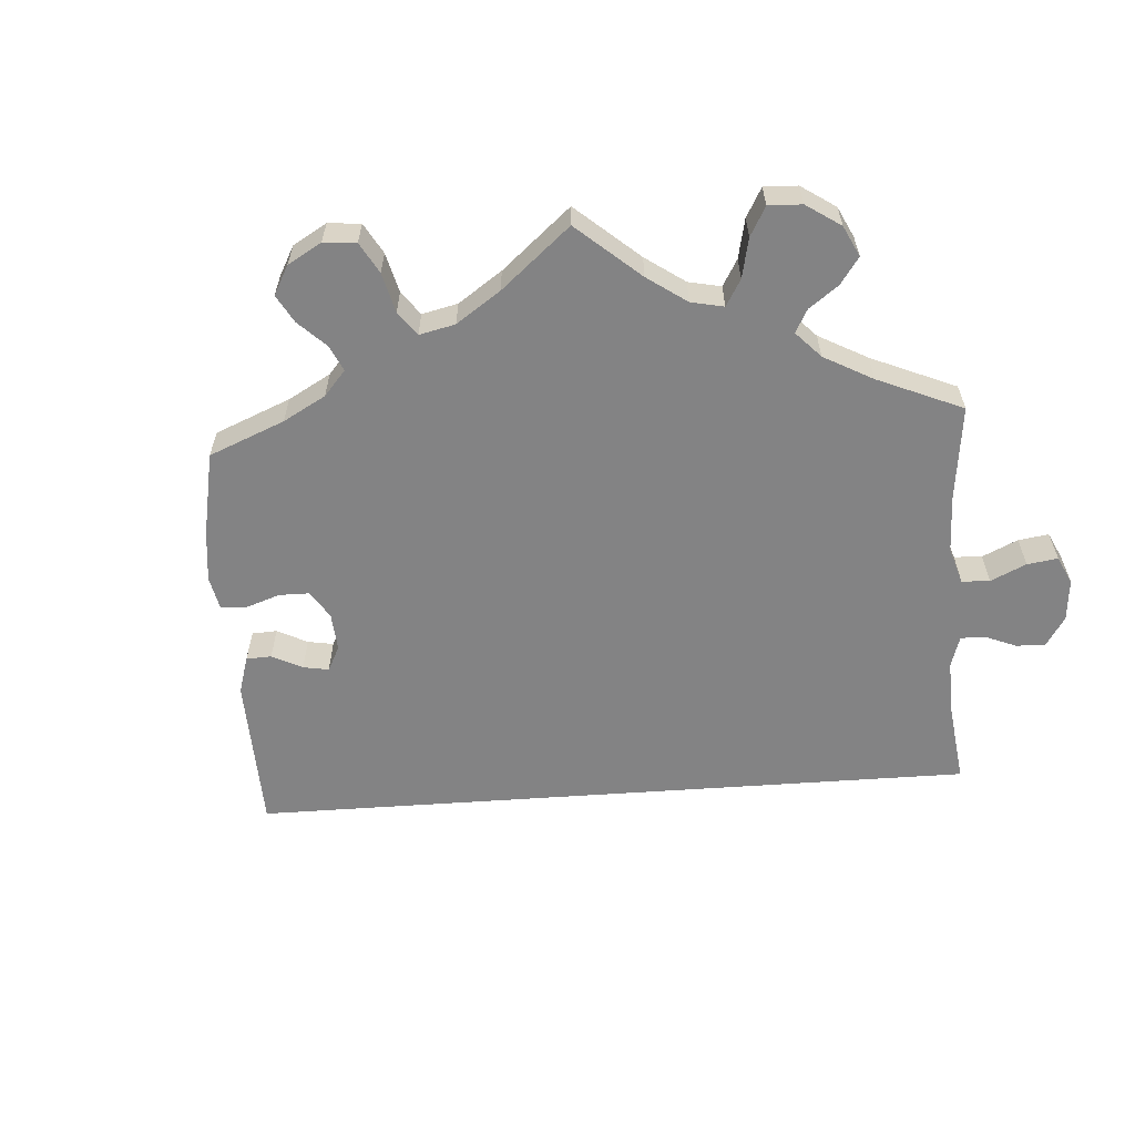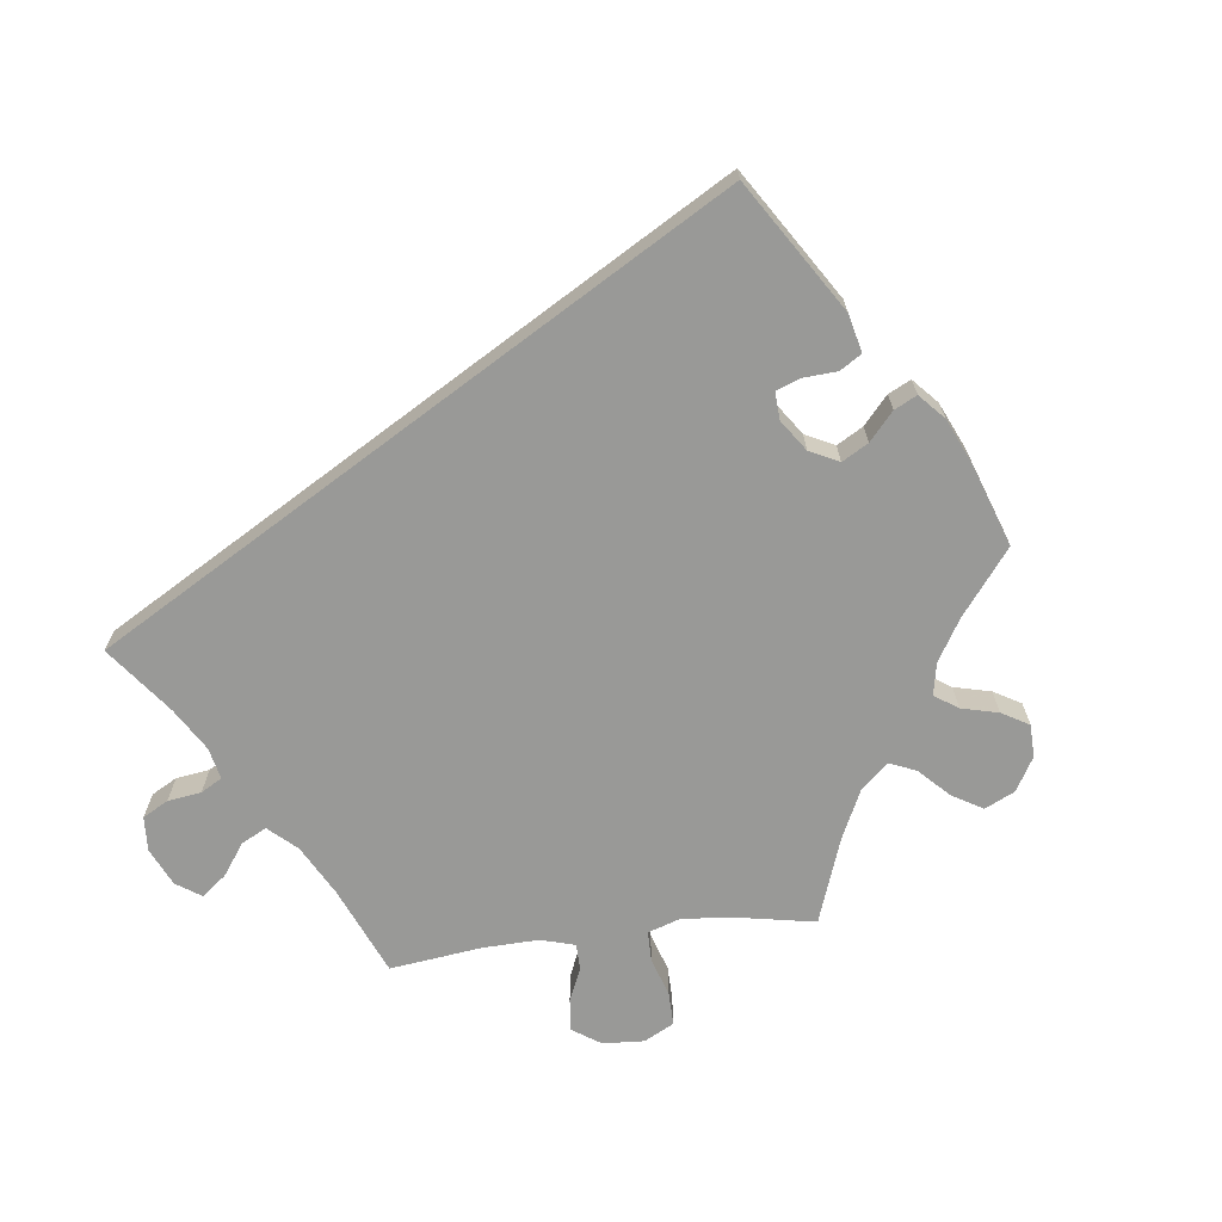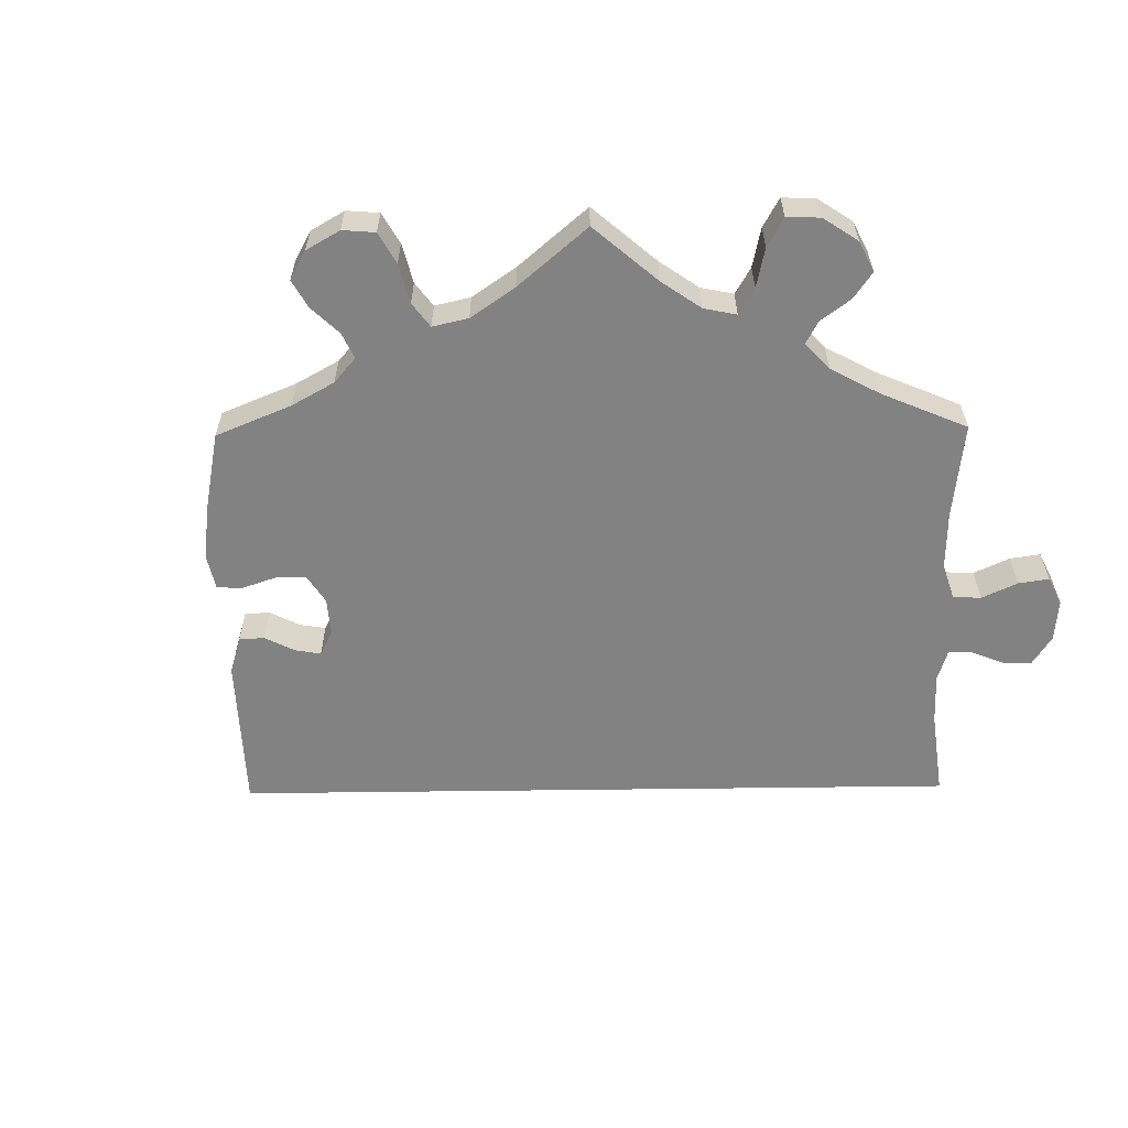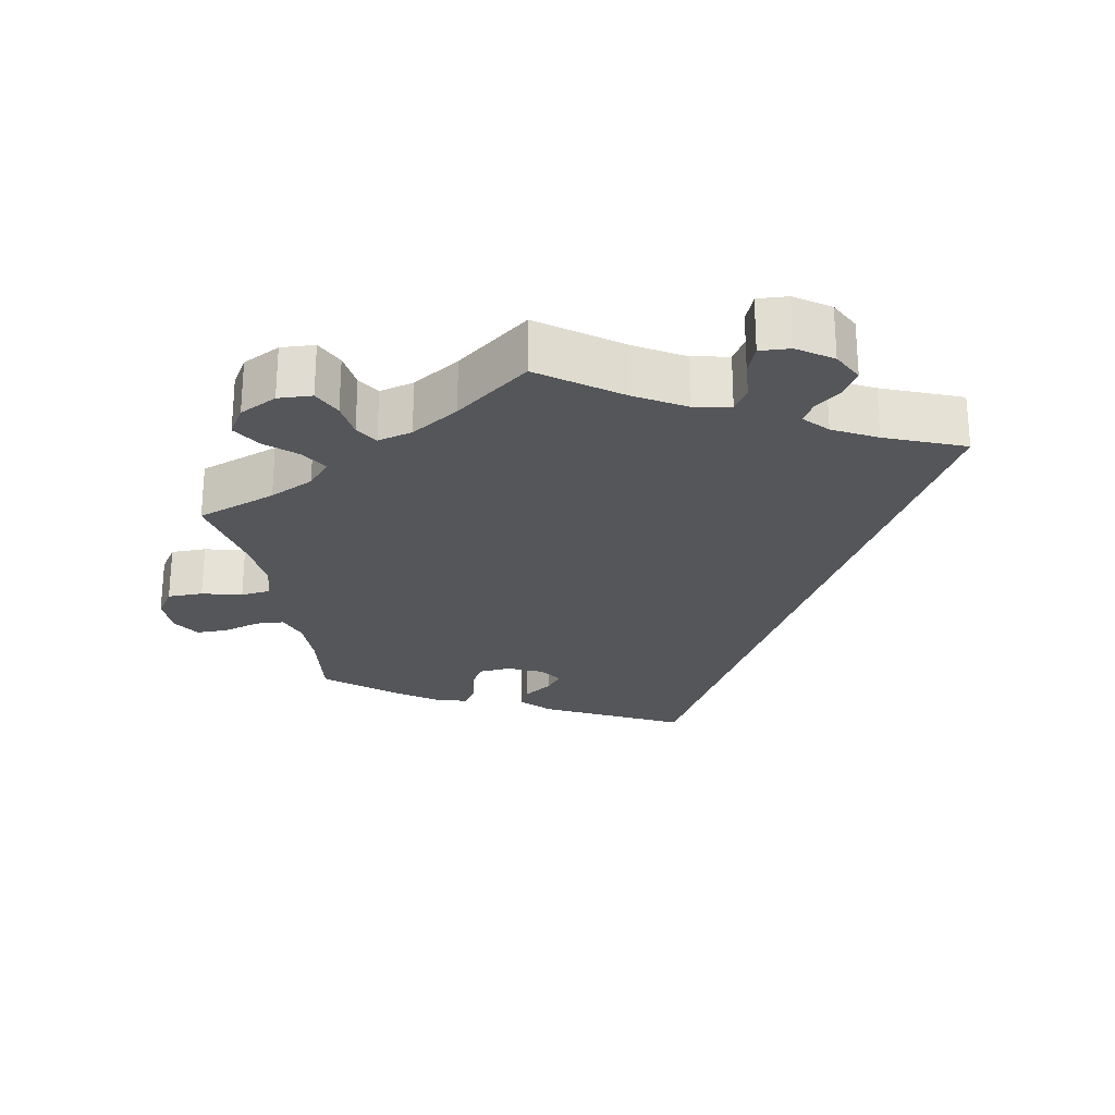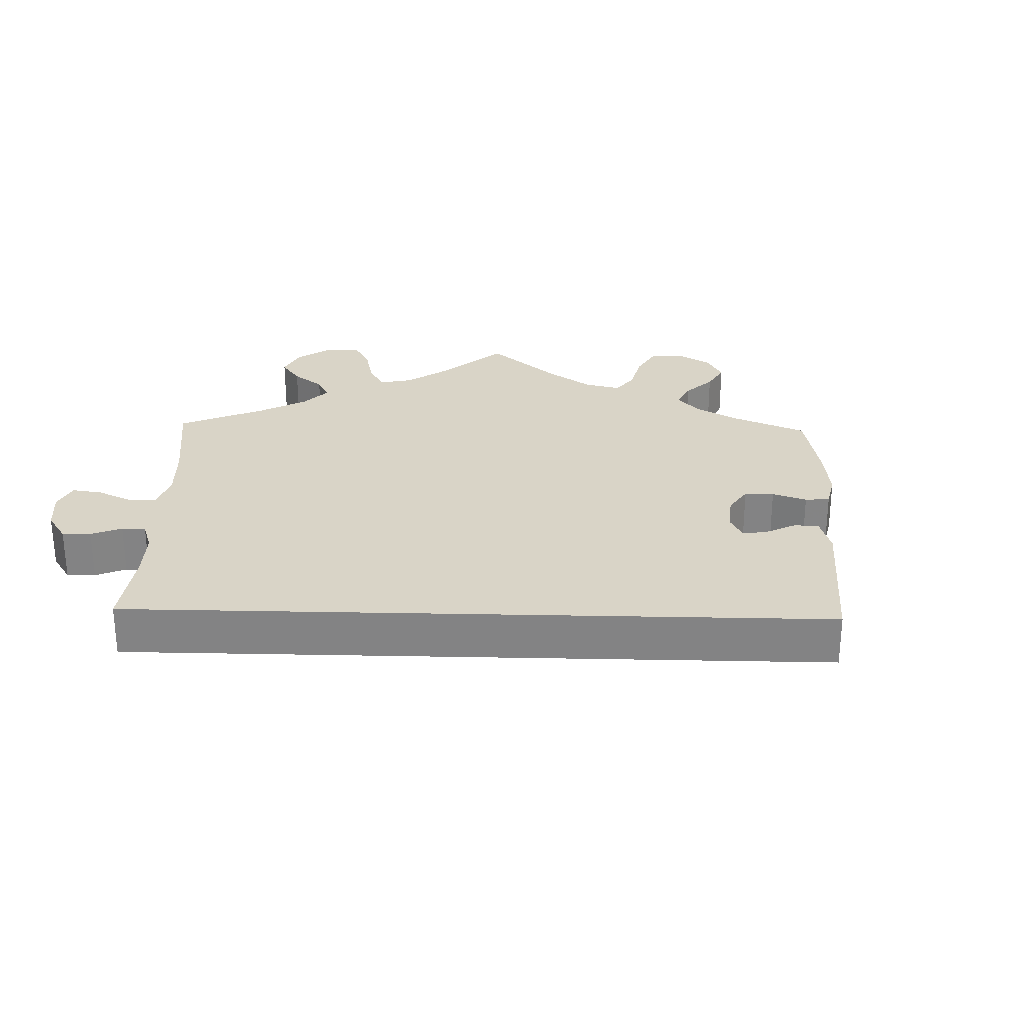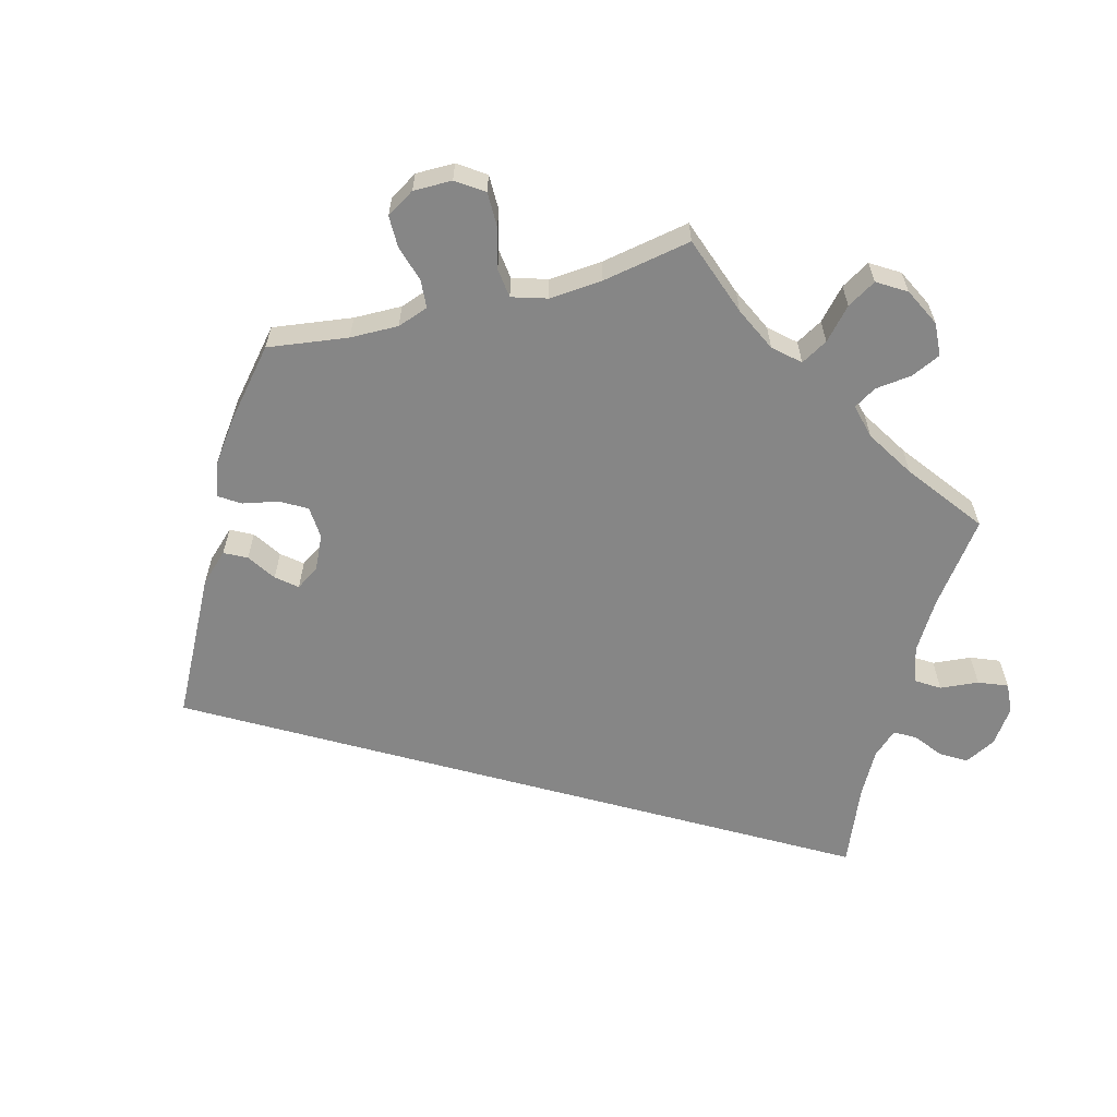
<metadata>
{"format":"obj","ext":"obj","renderer":"f3d","projection":"perspective","resolution":1024,"background":"white","views":[{"elev":-61.2,"azim":-56.1,"up":"+Y"},{"elev":-68.8,"azim":157.0,"up":"+Y"},{"elev":-60.7,"azim":-59.3,"up":"+Y"},{"elev":-25.3,"azim":11.1,"up":"+Y"},{"elev":28.7,"azim":121.5,"up":"+Y"},{"elev":-62.0,"azim":-75.2,"up":"+Y"}]}
</metadata>
<code>
v 0.001 0.07 -0.578
v -0.186 0.07 -0.481
v -0.223 0.07 -0.442
v -0.207 0.07 -0.411
v -0.168 0.07 -0.385
v -0.145 0.07 -0.357
v -0.166 0.07 -0.325
v -0.213 0.07 -0.303
v -0.258 0.07 -0.306
v -0.279 0.07 -0.342
v -0.289 0.07 -0.392
v -0.308 0.07 -0.421
v -0.353 0.07 -0.407
v -0.41 0.07 -0.366
v -0.5 0.07 -0.289
v -0.485 0.07 -0.177
v -0.484 0.07 -0.11
v -0.499 0.07 -0.067
v -0.538 0.07 -0.064
v -0.589 0.07 -0.079
v -0.633 0.07 -0.079
v -0.657 0.07 -0.04
v -0.657 0.07 0.014
v -0.631 0.07 0.052
v -0.582 0.07 0.052
v -0.527 0.07 0.037
v -0.486 0.07 0.042
v -0.471 0.07 0.091
v -0.477 0.07 0.165
v -0.5 0.07 0.289
v -0.39 0.07 0.328
v -0.329 0.07 0.357
v -0.298 0.07 0.392
v -0.319 0.07 0.429
v -0.361 0.07 0.467
v -0.385 0.07 0.507
v -0.36 0.07 0.547
v -0.308 0.07 0.573
v -0.261 0.07 0.57
v -0.242 0.07 0.529
v -0.236 0.07 0.478
v -0.217 0.07 0.447
v -0.169 0.07 0.459
v -0.103 0.07 0.5
v 0 0.07 0.578
v 0.107 0.07 0.498
v 0.174 0.07 0.457
v 0.225 0.07 0.446
v 0.246 0.07 0.479
v 0.251 0.07 0.533
v 0.267 0.07 0.573
v 0.309 0.07 0.57
v 0.356 0.07 0.537
v 0.378 0.07 0.494
v 0.357 0.07 0.459
v 0.32 0.07 0.43
v 0.303 0.07 0.401
v 0.333 0.07 0.368
v 0.393 0.07 0.335
v 0.501 0.07 0.29
v 0.001 0 -0.578
v -0.186 0 -0.481
v -0.223 0 -0.442
v -0.207 0 -0.411
v -0.168 0 -0.385
v -0.145 0 -0.357
v -0.166 0 -0.325
v -0.213 0 -0.303
v -0.258 0 -0.306
v -0.279 0 -0.342
v -0.289 0 -0.392
v -0.308 0 -0.421
v -0.353 0 -0.407
v -0.41 0 -0.366
v -0.5 0 -0.289
v -0.485 0 -0.177
v -0.484 0 -0.11
v -0.499 0 -0.067
v -0.538 0 -0.064
v -0.589 0 -0.079
v -0.633 0 -0.079
v -0.657 0 -0.04
v -0.657 0 0.014
v -0.631 0 0.052
v -0.582 0 0.052
v -0.527 0 0.037
v -0.486 0 0.042
v -0.471 0 0.091
v -0.477 0 0.165
v -0.5 0 0.289
v -0.39 0 0.328
v -0.329 0 0.357
v -0.298 0 0.392
v -0.319 0 0.429
v -0.361 0 0.467
v -0.385 0 0.507
v -0.36 0 0.547
v -0.308 0 0.573
v -0.261 0 0.57
v -0.242 0 0.529
v -0.236 0 0.478
v -0.217 0 0.447
v -0.169 0 0.459
v -0.103 0 0.5
v 0 0 0.578
v 0.107 0 0.498
v 0.174 0 0.457
v 0.225 0 0.446
v 0.246 0 0.479
v 0.251 0 0.533
v 0.267 0 0.573
v 0.309 0 0.57
v 0.356 0 0.537
v 0.378 0 0.494
v 0.357 0 0.459
v 0.32 0 0.43
v 0.303 0 0.401
v 0.333 0 0.368
v 0.393 0 0.335
v 0.501 0 0.29
f 59 60 1 2
f 58 59 2
f 57 58 2
f 53 54 55 56
f 53 56 57
f 49 50 51 52
f 48 49 52 53
f 44 45 46
f 43 44 46 47
f 42 43 47 48
f 38 39 40 41
f 38 41 42
f 37 38 42
f 34 35 36 37
f 33 34 37 42
f 32 33 42 48
f 29 30 31
f 28 29 31 32
f 27 28 32 48
f 23 24 25 26
f 23 26 27
f 22 23 27
f 19 20 21 22
f 18 19 22 27
f 17 18 27 48
f 13 14 15 16
f 10 11 12 13
f 9 10 13 16
f 8 9 16 17
f 2 3 4 5
f 2 5 6
f 57 2 6
f 53 57 6 7
f 17 48 53
f 7 8 17 53
f 62 61 120 119
f 62 119 118
f 62 118 117
f 116 115 114 113
f 117 116 113
f 112 111 110 109
f 113 112 109 108
f 106 105 104
f 107 106 104 103
f 108 107 103 102
f 101 100 99 98
f 102 101 98
f 102 98 97
f 97 96 95 94
f 102 97 94 93
f 108 102 93 92
f 91 90 89
f 92 91 89 88
f 108 92 88 87
f 86 85 84 83
f 87 86 83
f 87 83 82
f 82 81 80 79
f 87 82 79 78
f 108 87 78 77
f 76 75 74 73
f 73 72 71 70
f 76 73 70 69
f 77 76 69 68
f 65 64 63 62
f 66 65 62
f 66 62 117
f 67 66 117 113
f 113 108 77
f 113 77 68 67
f 1 61 62 2
f 2 62 63 3
f 3 63 64 4
f 4 64 65 5
f 5 65 66 6
f 6 66 67 7
f 7 67 68 8
f 8 68 69 9
f 9 69 70 10
f 10 70 71 11
f 11 71 72 12
f 12 72 73 13
f 13 73 74 14
f 14 74 75 15
f 15 75 76 16
f 16 76 77 17
f 17 77 78 18
f 18 78 79 19
f 19 79 80 20
f 20 80 81 21
f 21 81 82 22
f 22 82 83 23
f 23 83 84 24
f 24 84 85 25
f 25 85 86 26
f 26 86 87 27
f 27 87 88 28
f 28 88 89 29
f 29 89 90 30
f 30 90 91 31
f 31 91 92 32
f 32 92 93 33
f 33 93 94 34
f 34 94 95 35
f 35 95 96 36
f 36 96 97 37
f 37 97 98 38
f 38 98 99 39
f 39 99 100 40
f 40 100 101 41
f 41 101 102 42
f 42 102 103 43
f 43 103 104 44
f 44 104 105 45
f 45 105 106 46
f 46 106 107 47
f 47 107 108 48
f 48 108 109 49
f 49 109 110 50
f 50 110 111 51
f 51 111 112 52
f 52 112 113 53
f 53 113 114 54
f 54 114 115 55
f 55 115 116 56
f 56 116 117 57
f 57 117 118 58
f 58 118 119 59
f 59 119 120 60
f 60 120 61 1

</code>
